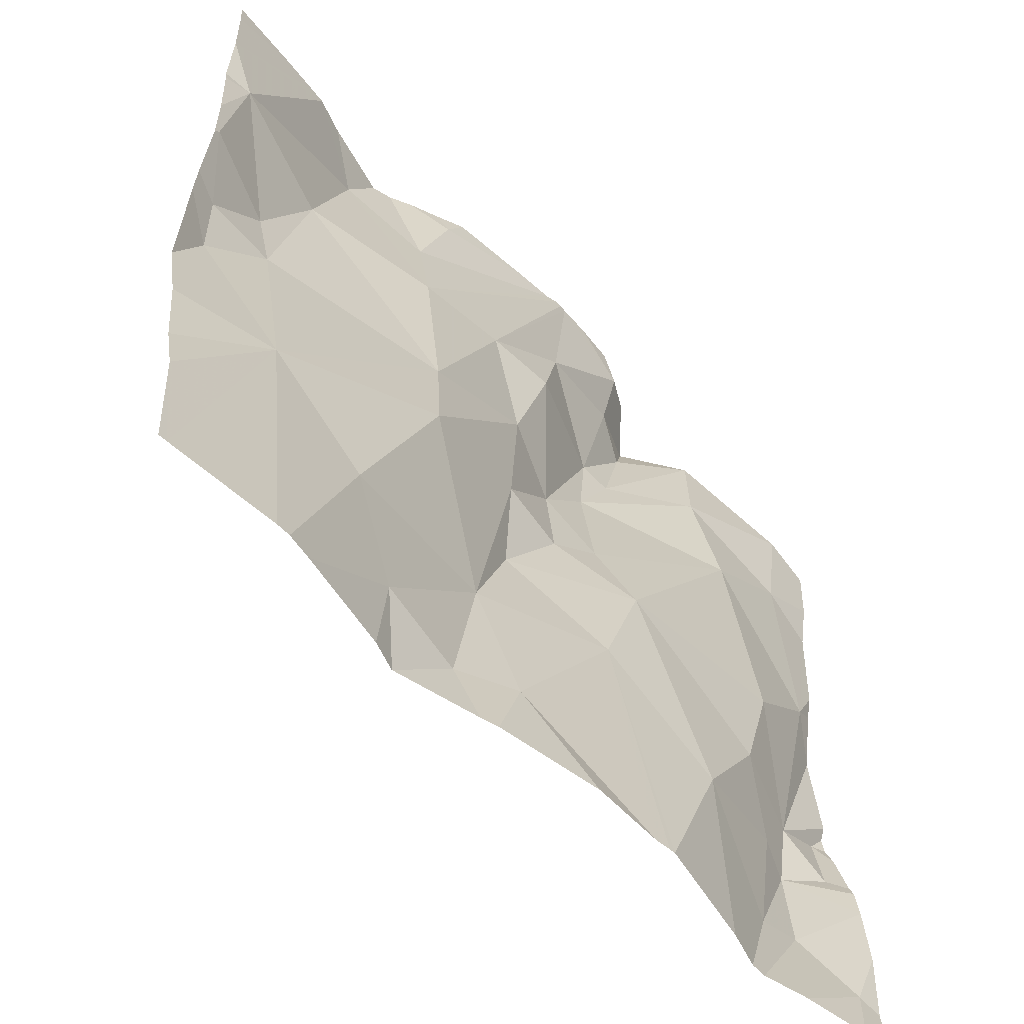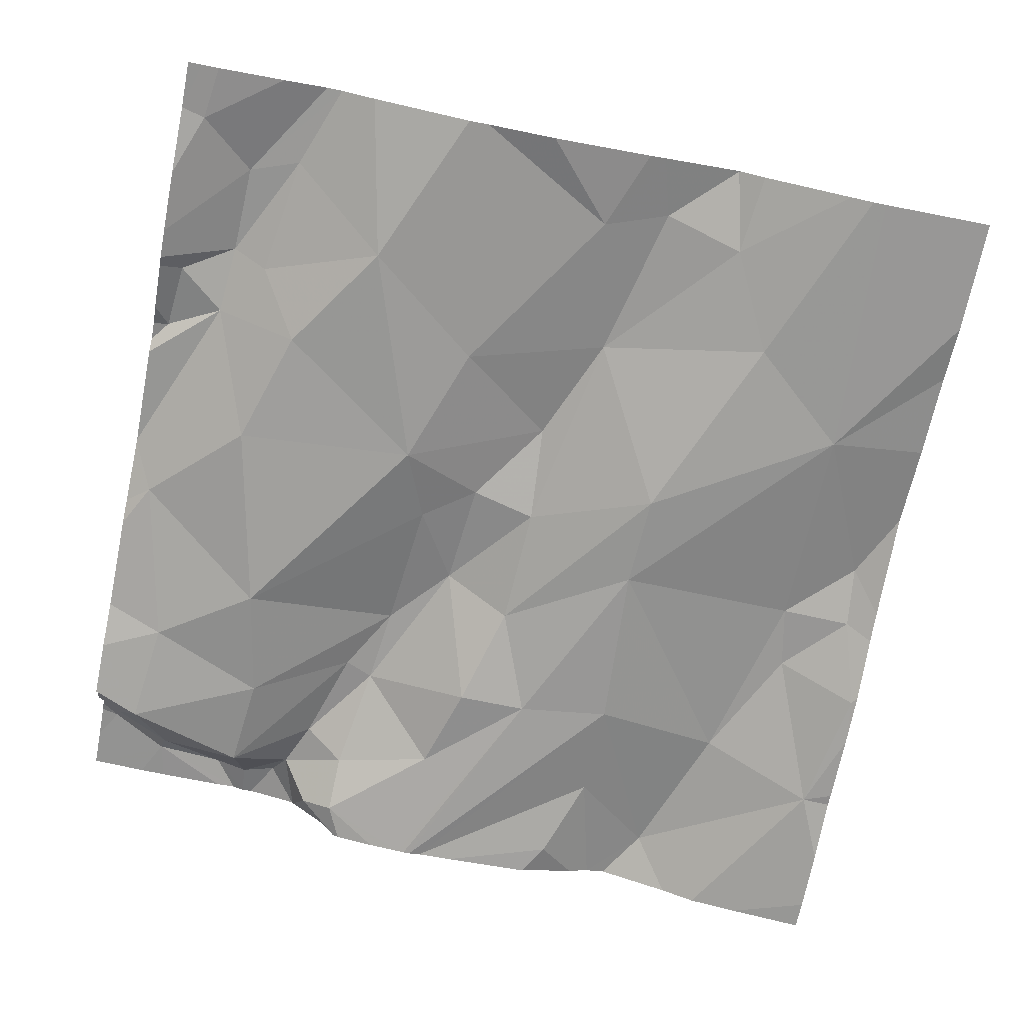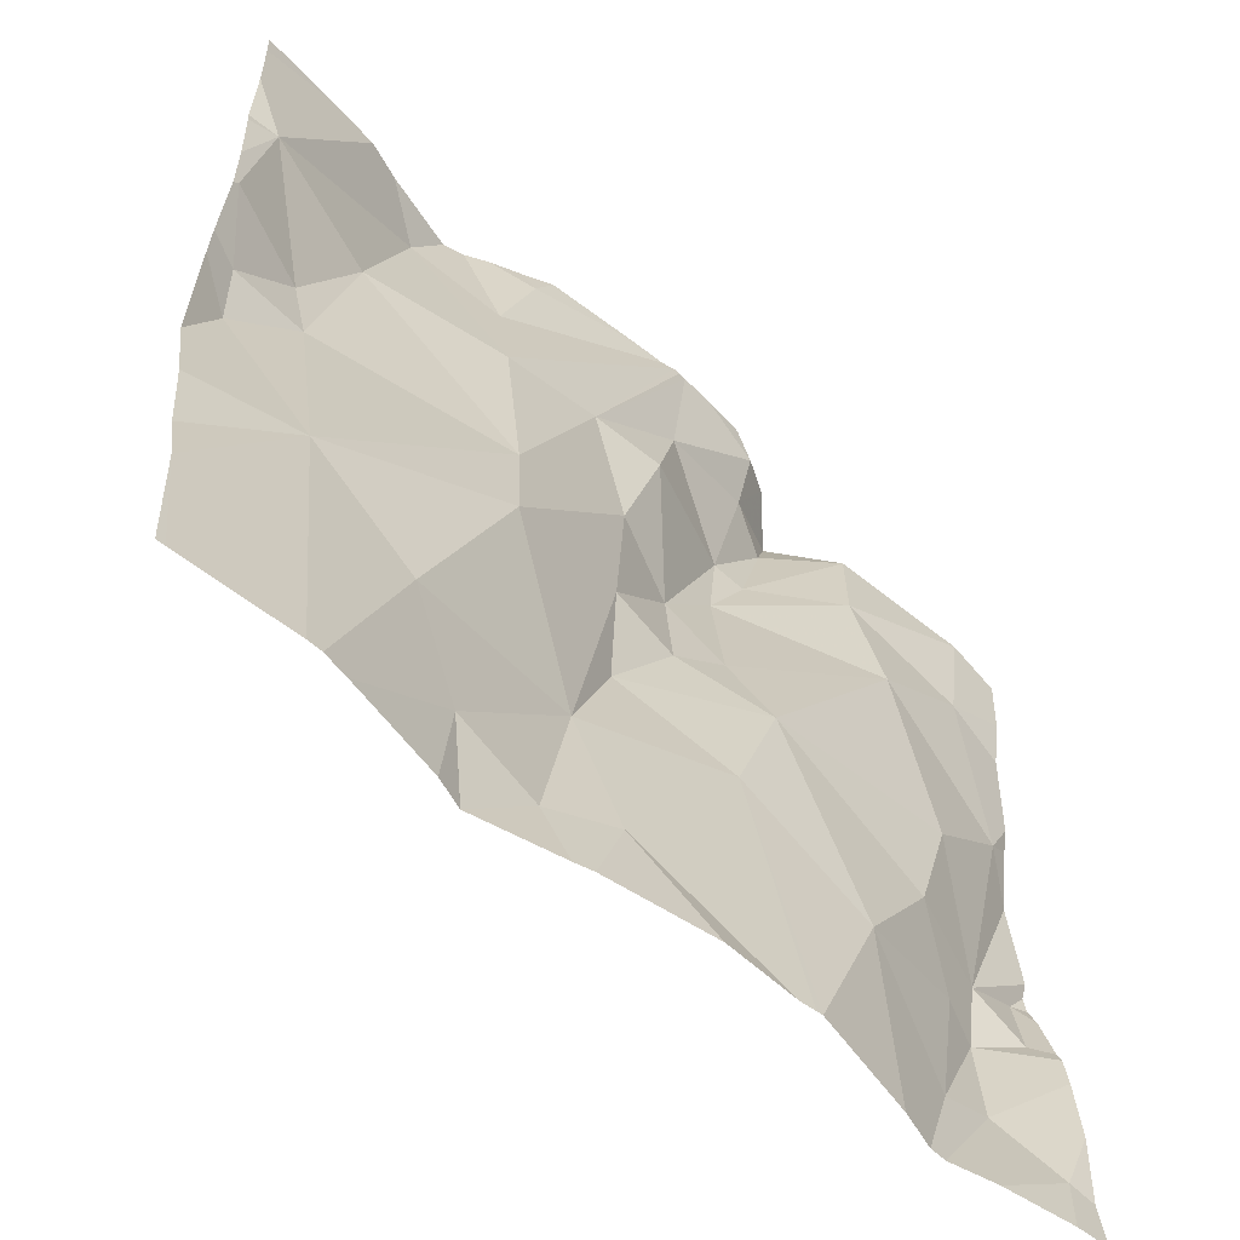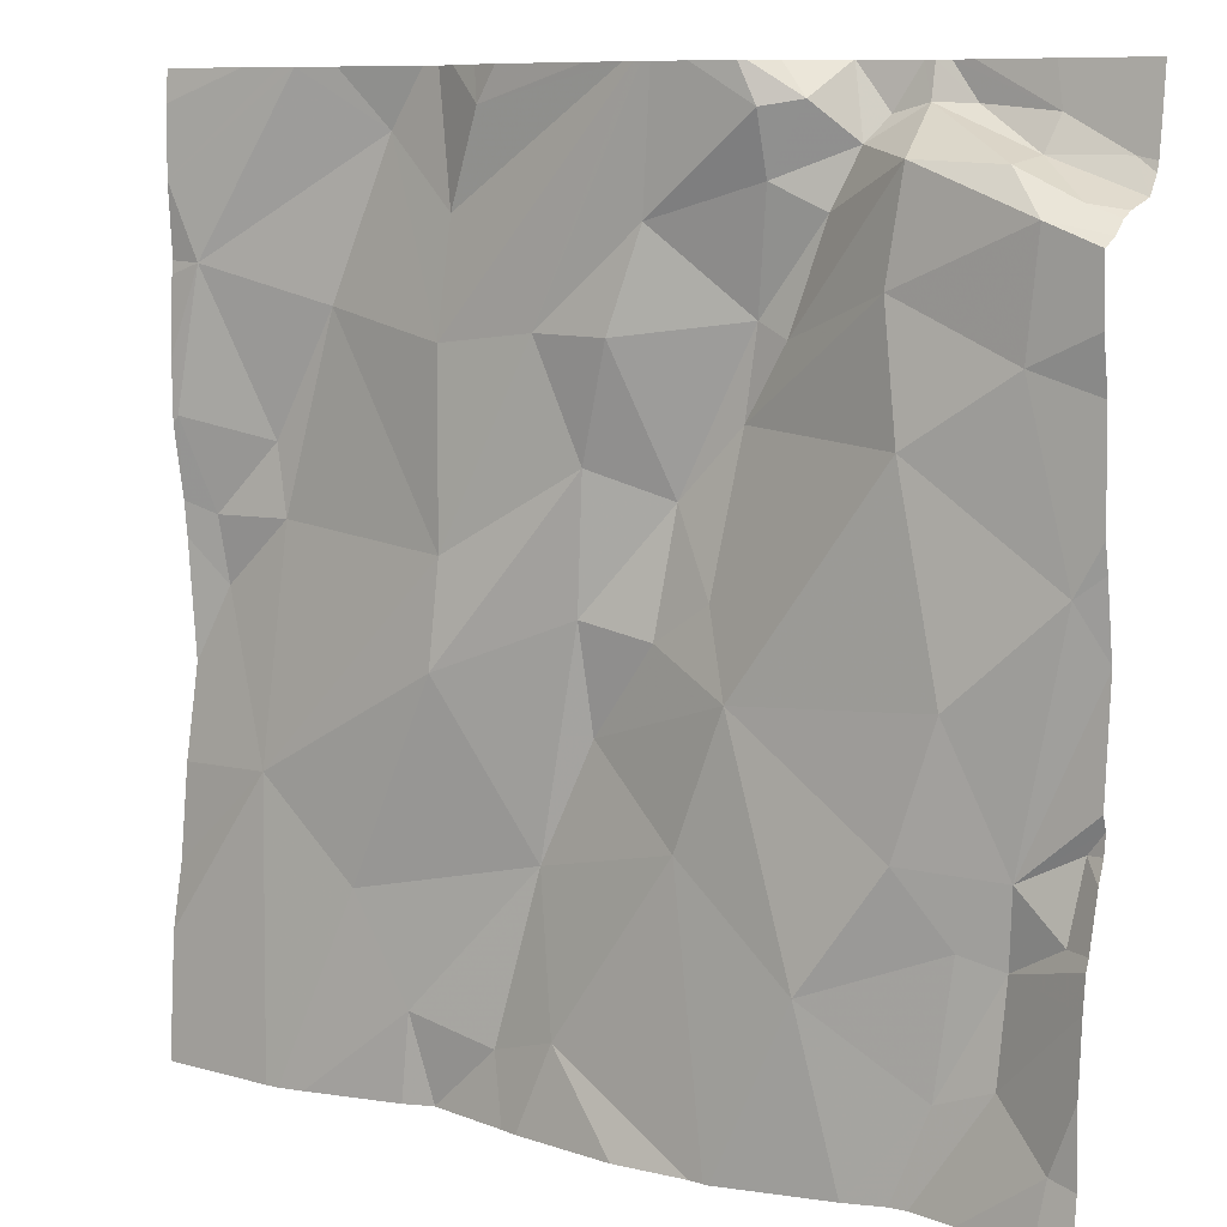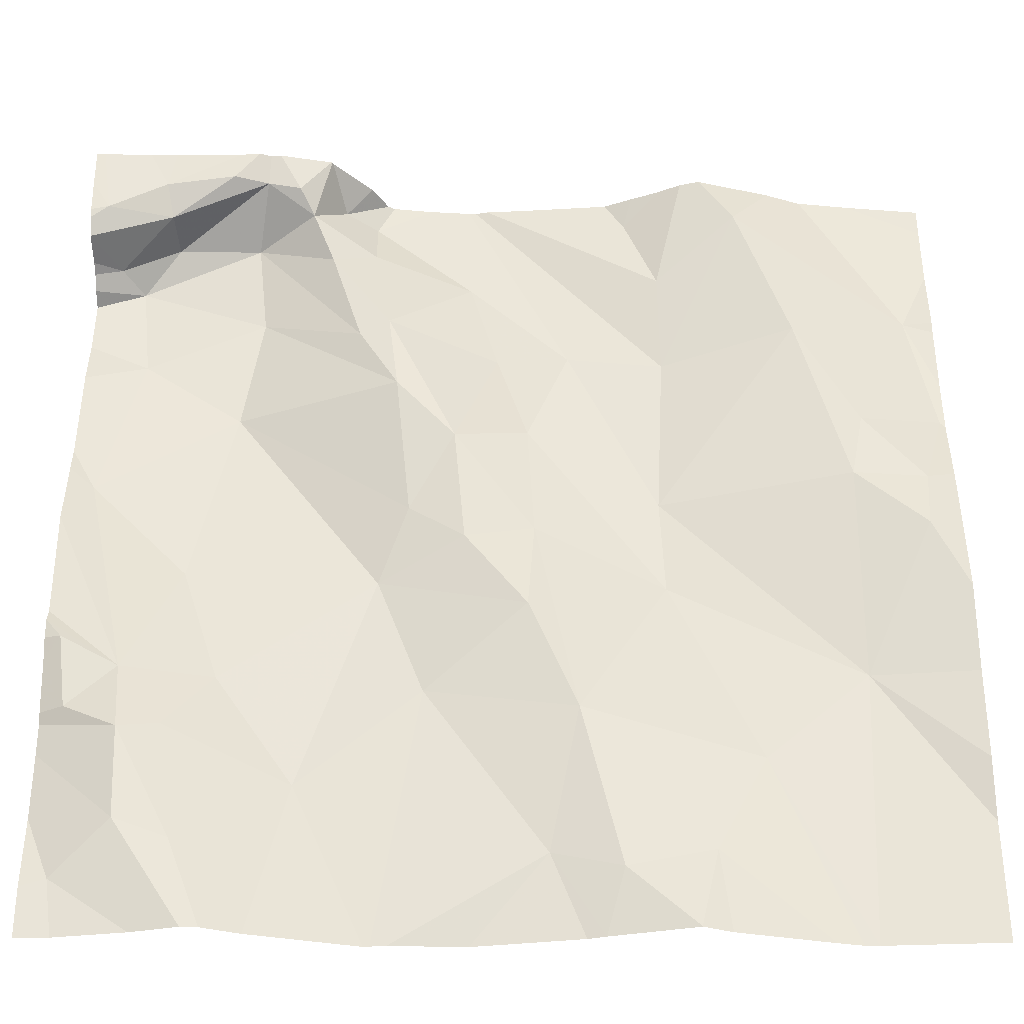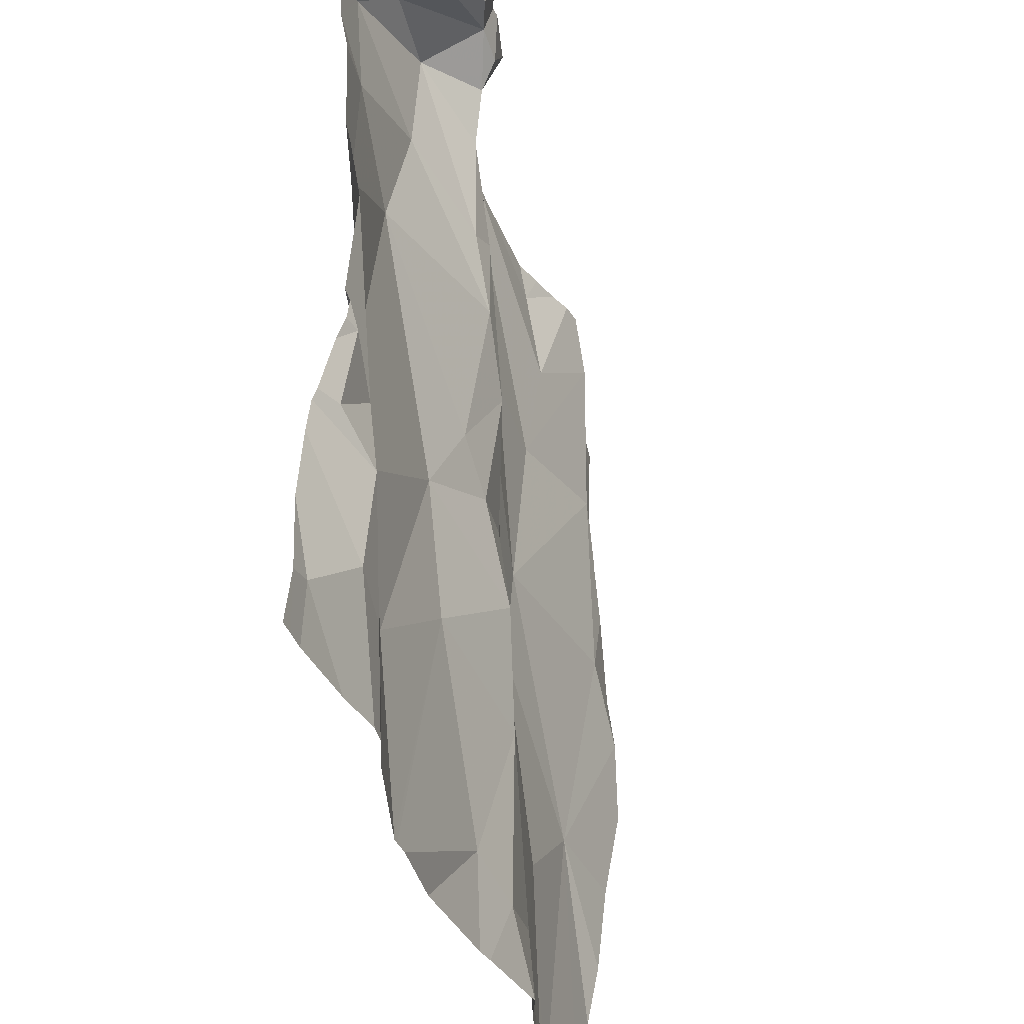
<metadata>
{"format":"obj","ext":"obj","renderer":"f3d","projection":"perspective","resolution":1024,"background":"white","views":[{"elev":-56.7,"azim":134.7,"up":"+Y"},{"elev":-72.3,"azim":-11.2,"up":"+Z"},{"elev":-57.6,"azim":138.7,"up":"+Y"},{"elev":9.2,"azim":-145.4,"up":"+Y"},{"elev":-38.4,"azim":1.2,"up":"+Y"},{"elev":-39.4,"azim":-72.6,"up":"+Y"}]}
</metadata>
<code>
v -79.69 293.5 501.1
v -79.1 294.4 501.1
v -79.69 293.7 501.1
v -78.77 294.2 501.1
v -79.7 293.7 501.1
v -79.29 294.4 501.1
v -79.06 293.4 501.1
v -79.04 293.5 501.1
v -79.3 294.4 501.1
v -79.39 293.8 501.1
v -79.35 293.9 501.1
v -79.29 293.9 501.1
v -78.88 293.9 501.1
v -78.8 293.9 501.1
v -78.88 293.7 501.1
v -79.11 294.3 501.1
v -79.18 293.6 501.1
v -79.23 293.8 501.1
v -79.22 293.9 501.1
v -79.65 294.1 501.1
v -78.77 293.8 501.1
v -78.77 293.5 501.1
v -79.64 293.7 501.1
v -79.55 293.7 501.1
v -79.6 293.6 501.1
v -78.99 293.6 501.1
v -79.14 293.5 501.1
v -78.85 294.4 501.1
v -79.23 294.4 501.1
v -79.46 293.6 501.1
v -79.23 294 501.1
v -79.26 294.1 501.1
v -79.18 294.1 501.1
v -79.21 293.5 501.1
v -79.34 293.7 501.1
v -79.27 294.4 501.1
v -79.63 293.5 501.1
v -78.77 294 501.1
v -79.29 294.4 501.1
v -79.64 293.6 501.1
v -79.58 293.5 501.1
v -78.91 294.4 501.1
v -79.59 293.8 501.1
v -79.55 294 501.1
v -79.69 293.9 501.1
v -78.77 293.6 501.1
v -79.52 294.2 501.1
v -79.09 293.9 501.1
v -78.93 294.1 501.1
v -78.77 294 501.1
v -78.86 294 501.1
v -78.8 294.2 501.1
v -79.68 293.4 501.1
v -78.8 293.9 501.1
v -79.06 293.4 501.1
v -79.31 294 501.2
v -79.08 293.8 501.1
v -79.37 294.1 501.2
v -79.08 294.1 501.1
v -79.03 293.4 501.1
v -79.5 293.4 501.1
v -79.39 293.4 501.1
v -79.37 293.4 501.1
v -78.93 293.4 501.1
v -79.08 294.2 501.1
v -78.99 294.3 501.2
v -79.29 294.2 501.1
v -79.4 294.3 501.1
v -79.44 294.3 501.1
v -79.4 294.3 501.1
v -79.67 294.2 501.1
v -79.53 294.3 501.1
v -79.63 294.3 501.1
v -79.38 294.1 501.2
v -78.77 294.1 501.1
v -78.77 294.2 501.1
v -78.77 293.9 501.1
v -79.63 294.3 501.2
v -79.69 294.2 501.1
v -79.47 294.3 501.2
v -79.41 294.1 501.2
v -78.77 294 501.1
v -79.52 294.3 501.2
v -79.48 294.3 501.2
v -79.45 294.2 501.2
v -79.56 294.3 501.2
v -79.64 294.3 501.2
v -79.7 294.3 501.2
v -78.77 294.3 501.1
v -78.77 294.3 501.1
v -79.72 293.5 501.1
v -79.14 294.4 501.1
v -79.72 293.7 501.1
v -79.72 293.7 501.1
v -79.72 294.1 501.1
v -79.72 294.1 501.1
v -79.72 293.5 501.1
v -79.72 293.6 501.1
v -79.72 293.7 501.1
v -79.72 293.6 501.1
v -79.72 294 501.1
v -79.72 294 501.1
v -79.72 293.7 501.1
v -79.72 294.2 501.1
v -79.72 294.2 501.1
v -79.72 293.9 501.1
v -79.72 294.2 501.2
v -79.72 294.2 501.2
v -79.72 293.8 501.1
v -79.72 293.9 501.1
v -79.72 294.2 501.1
v -79.72 294.3 501.2
v -79.72 294.3 501.2
v -79.72 294.3 501.2
v -78.77 293.7 501.1
v -79.29 293.4 501.1
v -79.54 293.4 501.1
v -79.56 293.4 501.1
v -79.61 293.4 501.1
v -79.15 293.4 501.1
v -79.17 293.4 501.1
v -78.89 293.4 501.1
v -78.91 293.4 501.1
v -79.07 293.4 501.1
v -79.38 293.4 501.1
v -78.78 293.4 501.1
v -79.7 293.4 501.1
v -79.72 293.4 501.1
v -78.77 293.4 501.1
v -79.38 294.4 501.1
v -79.39 294.4 501.1
v -79.34 294.4 501.1
v -78.95 294.4 501.1
v -79.45 294.4 501.2
v -79.41 294.4 501.2
v -79.45 294.4 501.2
v -79.07 294.4 501.1
v -79.05 294.4 501.2
v -79.45 294.4 501.2
v -79.03 294.4 501.2
v -79.51 294.4 501.2
v -79.52 294.4 501.2
v -79.71 294.4 501.2
v -79.53 294.4 501.2
v -79.55 294.4 501.2
v -79.63 294.4 501.2
v -78.77 294.4 501.1
v -79.67 294.4 501.2
v -78.77 294.4 501.1
v -79.66 294.4 501.2
v -78.89 294.4 501.1
v -79.72 294.4 501.2
f 53 91 127
f 3 5 93
f 8 7 55
f 11 10 12
f 14 13 15
f 18 17 19
f 124 7 120
f 24 23 25
f 26 17 8
f 7 8 27
f 10 18 12
f 134 69 135
f 32 31 33
f 34 17 35
f 97 37 98
f 17 34 27
f 133 66 42
f 40 3 94
f 98 40 100
f 117 37 118
f 61 41 117
f 10 35 18
f 43 10 44
f 118 1 119
f 123 26 64
f 122 15 26
f 20 44 47
f 17 27 8
f 49 48 13
f 51 50 52
f 42 90 151
f 54 50 51
f 14 54 13
f 54 14 77
f 31 48 33
f 19 31 56
f 18 19 12
f 17 26 57
f 57 19 17
f 24 10 43
f 30 10 24
f 23 24 43
f 43 45 23
f 48 57 15
f 45 43 44
f 35 17 18
f 51 49 13
f 11 58 44
f 47 44 58
f 56 31 32
f 48 59 33
f 26 15 57
f 132 68 9
f 10 30 35
f 24 25 30
f 25 40 41
f 10 11 44
f 30 25 41
f 120 34 121
f 131 69 130
f 26 8 64
f 122 26 123
f 7 27 120
f 130 68 132
f 117 41 37
f 66 65 59
f 75 50 38
f 116 34 63
f 36 16 29
f 59 65 36
f 9 33 39
f 69 68 130
f 68 70 67
f 68 67 9
f 71 47 72
f 71 20 47
f 33 59 6
f 96 71 104
f 66 52 42
f 72 73 71
f 51 13 54
f 74 32 67
f 63 35 125
f 35 30 62
f 45 20 95
f 45 44 20
f 48 15 13
f 39 33 6
f 63 34 35
f 50 54 82
f 49 51 52
f 19 57 31
f 57 48 31
f 49 59 48
f 21 15 115
f 121 34 116
f 33 67 32
f 56 58 11
f 79 78 107
f 80 69 134
f 81 47 58
f 23 3 40
f 58 56 74
f 12 19 56
f 40 25 23
f 56 11 12
f 74 81 58
f 9 67 33
f 23 45 106
f 32 74 56
f 40 37 41
f 72 80 83
f 80 84 83
f 81 74 85
f 105 79 111
f 120 27 34
f 137 65 138
f 84 80 136
f 74 70 85
f 49 66 59
f 83 84 141
f 74 67 70
f 85 72 81
f 86 78 83
f 78 87 88
f 73 79 71
f 66 49 52
f 86 87 78
f 138 66 140
f 80 72 85
f 73 78 79
f 80 85 70
f 80 70 69
f 73 72 83
f 78 73 83
f 119 1 53
f 23 5 3
f 103 23 109
f 68 69 70
f 72 47 81
f 107 88 113
f 86 83 142
f 87 86 144
f 118 37 1
f 6 59 36
f 91 1 97
f 29 16 92
f 115 15 46
f 93 5 99
f 94 3 93
f 95 20 96
f 38 50 82
f 96 20 71
f 97 1 37
f 4 52 76
f 62 30 61
f 98 37 40
f 61 30 41
f 99 5 103
f 100 40 94
f 46 15 22
f 101 45 102
f 21 14 15
f 102 45 95
f 36 65 16
f 103 5 23
f 22 15 126
f 104 71 105
f 64 8 60
f 105 71 79
f 106 45 101
f 28 89 149
f 76 52 75
f 107 78 88
f 108 79 107
f 75 52 50
f 109 23 110
f 60 8 55
f 55 7 124
f 110 23 106
f 82 54 77
f 111 79 108
f 77 14 21
f 112 88 114
f 113 88 112
f 143 87 148
f 90 89 28
f 90 52 4
f 114 88 143
f 53 1 91
f 42 52 90
f 2 16 137
f 125 35 62
f 126 15 122
f 127 91 128
f 92 16 2
f 129 22 126
f 135 69 131
f 136 80 134
f 137 16 65
f 138 65 66
f 139 84 136
f 140 66 133
f 141 84 139
f 142 83 141
f 143 88 87
f 144 86 142
f 145 87 144
f 146 87 145
f 148 87 150
f 149 89 147
f 150 87 146
f 151 90 28
f 152 114 143

</code>
